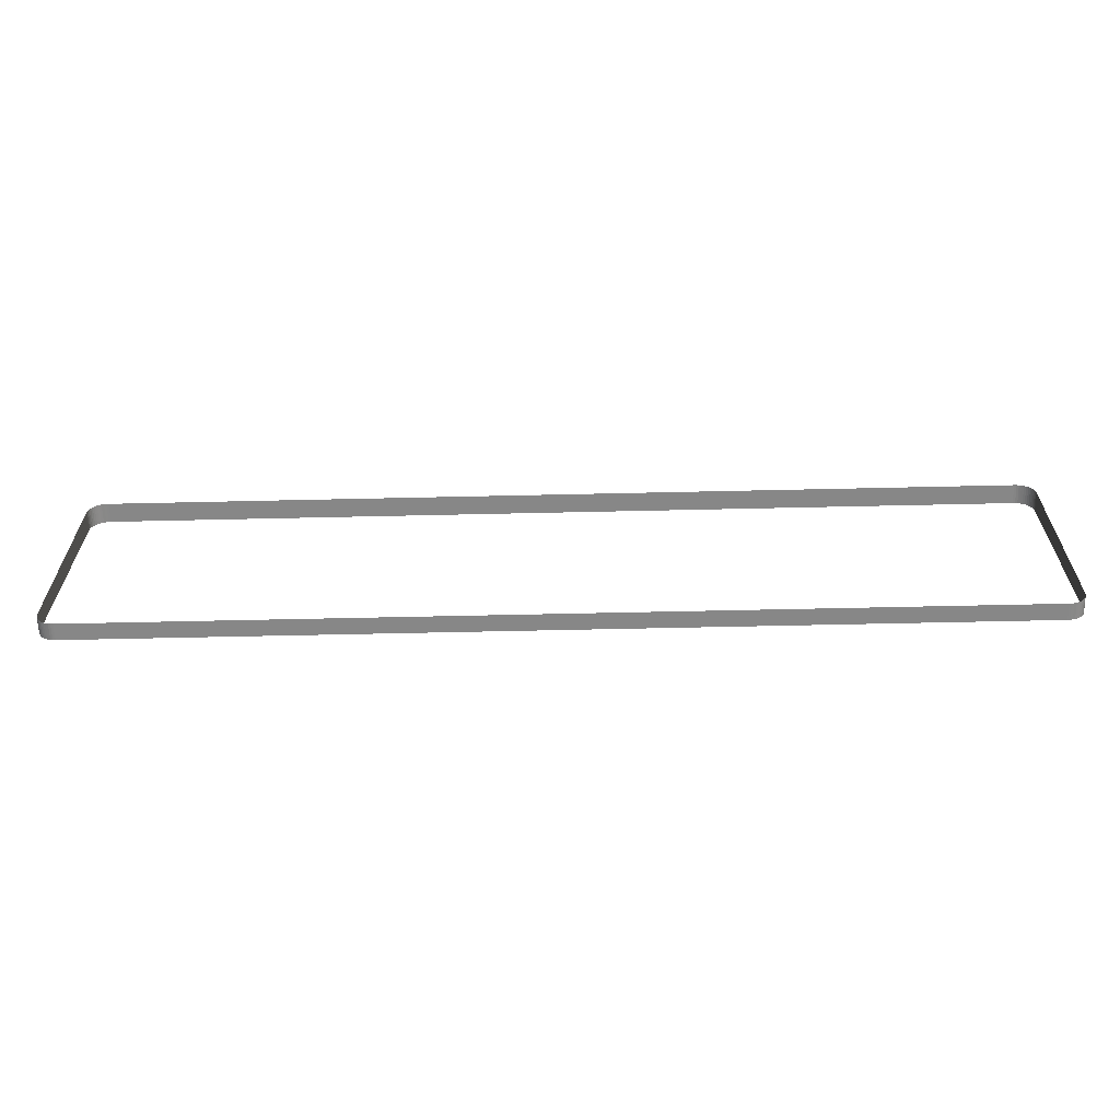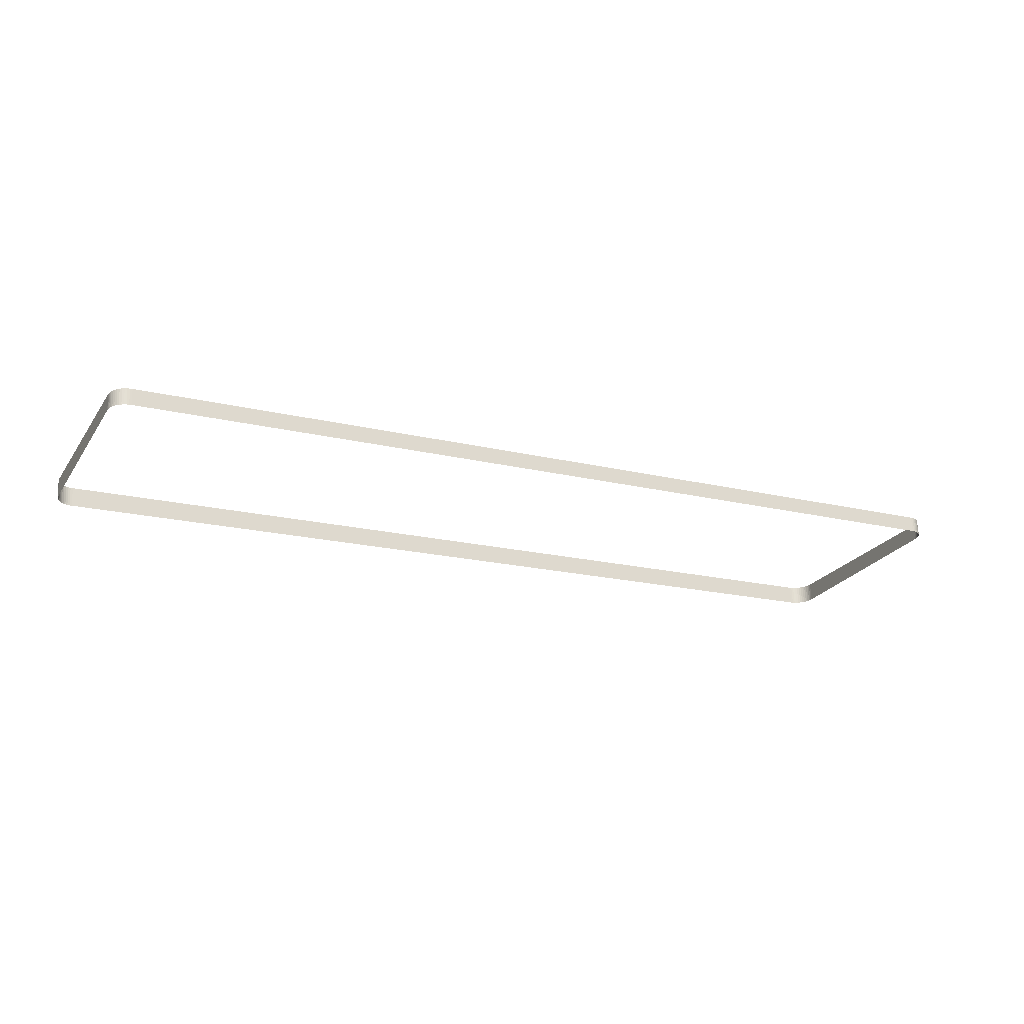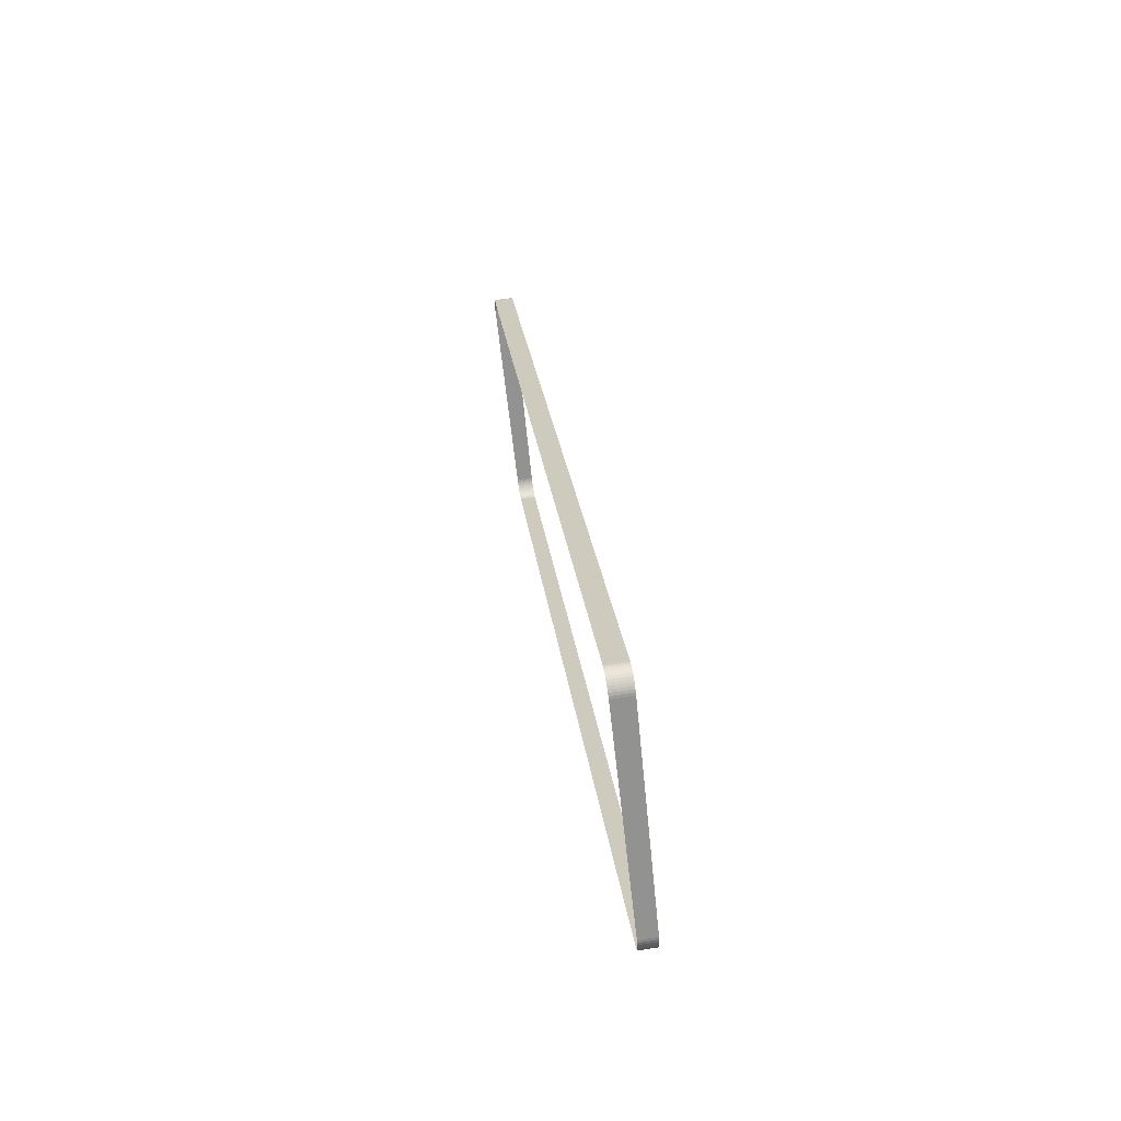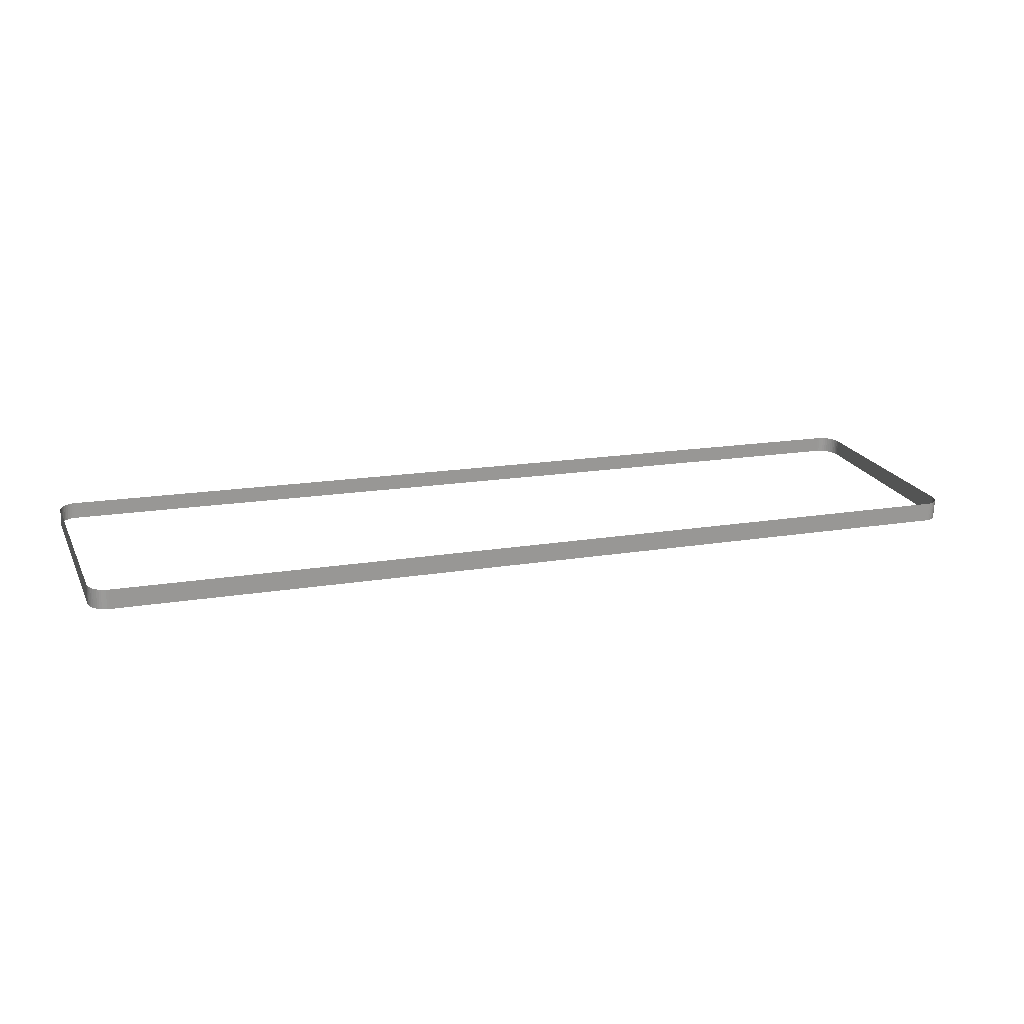
<metadata>
{"format":"obj","ext":"obj","renderer":"f3d","projection":"perspective","resolution":1024,"background":"white","views":[{"elev":-56.7,"azim":-178.6,"up":"+Z"},{"elev":-17.7,"azim":153.9,"up":"+Y"},{"elev":24.1,"azim":83.4,"up":"+Z"},{"elev":15.1,"azim":-20.5,"up":"+Y"}]}
</metadata>
<code>
o #ID193
v -0.4145 0.03727 -0.1529
v -0.415 0.03035 -0.1529
v -0.415 0.0372 -0.1522
v -0.4145 0.03043 -0.1535
v -0.4141 0.03734 -0.1536
v -0.4145 0.03043 -0.1535
v -0.4145 0.03727 -0.1529
v -0.4141 0.03051 -0.1543
v -0.415 0.0372 -0.1522
v -0.4155 0.03028 -0.1522
v -0.4155 0.03714 -0.1515
v -0.415 0.03035 -0.1529
v -0.4141 0.03734 -0.1536
v -0.4139 0.0306 -0.1551
v -0.4141 0.03051 -0.1543
v -0.4139 0.03742 -0.1544
v -0.4161 0.03708 -0.151
v -0.4155 0.03028 -0.1522
v -0.4161 0.03021 -0.1517
v -0.4155 0.03714 -0.1515
v -0.4139 0.03742 -0.1544
v -0.4137 0.03069 -0.1559
v -0.4139 0.0306 -0.1551
v -0.4137 0.0375 -0.1552
v -0.4168 0.03704 -0.1505
v -0.4161 0.03021 -0.1517
v -0.4168 0.03016 -0.1512
v -0.4161 0.03708 -0.151
v -0.4137 0.03759 -0.156
v -0.4137 0.03069 -0.1559
v -0.4137 0.0375 -0.1552
v -0.4137 0.03078 -0.1567
v -0.4176 0.037 -0.1502
v -0.4168 0.03016 -0.1512
v -0.4176 0.03012 -0.1509
v -0.4168 0.03704 -0.1505
v -0.4137 0.04475 -0.2276
v -0.4137 0.03078 -0.1567
v -0.4137 0.03759 -0.156
v -0.4137 0.03891 -0.2282
v -0.4184 0.03698 -0.1499
v -0.4176 0.03012 -0.1509
v -0.4184 0.03009 -0.1506
v -0.4176 0.037 -0.1502
v -0.4137 0.04483 -0.2285
v -0.4137 0.03891 -0.2282
v -0.4137 0.04475 -0.2276
v -0.4137 0.03901 -0.229
v -0.4192 0.03696 -0.1498
v -0.4184 0.03009 -0.1506
v -0.4192 0.03007 -0.1504
v -0.4184 0.03698 -0.1499
v -0.4137 0.04483 -0.2285
v -0.4139 0.0391 -0.2299
v -0.4137 0.03901 -0.229
v -0.4139 0.04491 -0.2293
v -0.42 0.03695 -0.1497
v -0.4192 0.03007 -0.1504
v -0.42 0.03007 -0.1504
v -0.4192 0.03696 -0.1498
v -0.4141 0.04499 -0.2301
v -0.4139 0.0391 -0.2299
v -0.4139 0.04491 -0.2293
v -0.4141 0.03919 -0.2306
v -0.7333 0.03007 -0.1504
v -0.42 0.03695 -0.1497
v -0.42 0.03007 -0.1504
v -0.7333 0.03695 -0.1497
v -0.4145 0.04506 -0.2308
v -0.4141 0.03919 -0.2306
v -0.4141 0.04499 -0.2301
v -0.4145 0.03927 -0.2314
v -0.7341 0.03007 -0.1504
v -0.7333 0.03695 -0.1497
v -0.7333 0.03007 -0.1504
v -0.7341 0.03696 -0.1498
v -0.4145 0.04506 -0.2308
v -0.415 0.03935 -0.2321
v -0.4145 0.03927 -0.2314
v -0.415 0.04513 -0.2315
v -0.735 0.03009 -0.1506
v -0.7341 0.03696 -0.1498
v -0.7341 0.03007 -0.1504
v -0.735 0.03698 -0.1499
v -0.4155 0.04519 -0.2321
v -0.415 0.03935 -0.2321
v -0.415 0.04513 -0.2315
v -0.4155 0.03942 -0.2327
v -0.7358 0.03012 -0.1509
v -0.735 0.03698 -0.1499
v -0.735 0.03009 -0.1506
v -0.7358 0.037 -0.1502
v -0.4155 0.04519 -0.2321
v -0.4161 0.03948 -0.2332
v -0.4155 0.03942 -0.2327
v -0.4161 0.04525 -0.2326
v -0.7365 0.03016 -0.1512
v -0.7358 0.037 -0.1502
v -0.7358 0.03012 -0.1509
v -0.7365 0.03704 -0.1505
v -0.4161 0.04525 -0.2326
v -0.4168 0.03954 -0.2337
v -0.4161 0.03948 -0.2332
v -0.4168 0.04529 -0.2331
v -0.7372 0.03021 -0.1517
v -0.7365 0.03704 -0.1505
v -0.7365 0.03016 -0.1512
v -0.7372 0.03708 -0.151
v -0.4168 0.04529 -0.2331
v -0.4176 0.03958 -0.2341
v -0.4168 0.03954 -0.2337
v -0.4176 0.04533 -0.2335
v -0.7378 0.03028 -0.1522
v -0.7372 0.03708 -0.151
v -0.7372 0.03021 -0.1517
v -0.7378 0.03714 -0.1515
v -0.4176 0.04533 -0.2335
v -0.4184 0.03961 -0.2343
v -0.4176 0.03958 -0.2341
v -0.4184 0.04536 -0.2337
v -0.7378 0.03028 -0.1522
v -0.7384 0.0372 -0.1522
v -0.7378 0.03714 -0.1515
v -0.7384 0.03035 -0.1529
v -0.4184 0.04536 -0.2337
v -0.4192 0.03963 -0.2345
v -0.4184 0.03961 -0.2343
v -0.4192 0.04537 -0.2339
v -0.7384 0.03035 -0.1529
v -0.7388 0.03727 -0.1529
v -0.7384 0.0372 -0.1522
v -0.7388 0.03043 -0.1535
v -0.4192 0.04537 -0.2339
v -0.42 0.03963 -0.2345
v -0.4192 0.03963 -0.2345
v -0.42 0.04538 -0.234
v -0.7392 0.03051 -0.1543
v -0.7388 0.03727 -0.1529
v -0.7388 0.03043 -0.1535
v -0.7392 0.03734 -0.1536
v -0.42 0.04538 -0.234
v -0.7333 0.03963 -0.2345
v -0.42 0.03963 -0.2345
v -0.7333 0.04538 -0.234
v -0.7395 0.0306 -0.1551
v -0.7392 0.03734 -0.1536
v -0.7392 0.03051 -0.1543
v -0.7395 0.03742 -0.1544
v -0.7333 0.03963 -0.2345
v -0.7341 0.04537 -0.2339
v -0.7341 0.03963 -0.2345
v -0.7333 0.04538 -0.234
v -0.7396 0.03069 -0.1559
v -0.7395 0.03742 -0.1544
v -0.7395 0.0306 -0.1551
v -0.7396 0.0375 -0.1552
v -0.7341 0.03963 -0.2345
v -0.735 0.04536 -0.2337
v -0.735 0.03961 -0.2343
v -0.7341 0.04537 -0.2339
v -0.7397 0.03078 -0.1567
v -0.7396 0.0375 -0.1552
v -0.7396 0.03069 -0.1559
v -0.7397 0.03759 -0.156
v -0.735 0.03961 -0.2343
v -0.7358 0.04533 -0.2335
v -0.7358 0.03958 -0.2341
v -0.735 0.04536 -0.2337
v -0.7397 0.03891 -0.2282
v -0.7397 0.03759 -0.156
v -0.7397 0.03078 -0.1567
v -0.7397 0.04475 -0.2276
v -0.7358 0.03958 -0.2341
v -0.7365 0.04529 -0.2331
v -0.7365 0.03954 -0.2337
v -0.7358 0.04533 -0.2335
v -0.7396 0.03901 -0.229
v -0.7397 0.04475 -0.2276
v -0.7397 0.03891 -0.2282
v -0.7396 0.04483 -0.2285
v -0.7365 0.03954 -0.2337
v -0.7372 0.04525 -0.2326
v -0.7372 0.03948 -0.2332
v -0.7365 0.04529 -0.2331
v -0.7395 0.0391 -0.2299
v -0.7396 0.04483 -0.2285
v -0.7396 0.03901 -0.229
v -0.7395 0.04491 -0.2293
v -0.7372 0.03948 -0.2332
v -0.7378 0.04519 -0.2321
v -0.7378 0.03942 -0.2327
v -0.7372 0.04525 -0.2326
v -0.7392 0.03919 -0.2306
v -0.7395 0.04491 -0.2293
v -0.7395 0.0391 -0.2299
v -0.7392 0.04499 -0.2301
v -0.7384 0.03935 -0.2321
v -0.7378 0.04519 -0.2321
v -0.7384 0.04513 -0.2315
v -0.7378 0.03942 -0.2327
v -0.7392 0.03919 -0.2306
v -0.7388 0.04506 -0.2308
v -0.7392 0.04499 -0.2301
v -0.7388 0.03927 -0.2314
v -0.7384 0.03935 -0.2321
v -0.7388 0.04506 -0.2308
v -0.7388 0.03927 -0.2314
v -0.7384 0.04513 -0.2315
f 1 2 3
f 3 2 1
f 2 1 4
f 4 1 2
f 5 6 7
f 7 6 5
f 6 5 8
f 8 5 6
f 9 10 11
f 11 10 9
f 10 9 12
f 12 9 10
f 13 14 15
f 15 14 13
f 14 13 16
f 16 13 14
f 17 18 19
f 19 18 17
f 18 17 20
f 20 17 18
f 21 22 23
f 23 22 21
f 22 21 24
f 24 21 22
f 25 26 27
f 27 26 25
f 26 25 28
f 28 25 26
f 29 30 31
f 31 30 29
f 30 29 32
f 32 29 30
f 33 34 35
f 35 34 33
f 34 33 36
f 36 33 34
f 37 38 39
f 39 38 37
f 38 37 40
f 40 37 38
f 41 42 43
f 43 42 41
f 42 41 44
f 44 41 42
f 45 46 47
f 47 46 45
f 46 45 48
f 48 45 46
f 49 50 51
f 51 50 49
f 50 49 52
f 52 49 50
f 53 54 55
f 55 54 53
f 54 53 56
f 56 53 54
f 57 58 59
f 59 58 57
f 58 57 60
f 60 57 58
f 61 62 63
f 63 62 61
f 62 61 64
f 64 61 62
f 65 66 67
f 67 66 65
f 66 65 68
f 68 65 66
f 69 70 71
f 71 70 69
f 70 69 72
f 72 69 70
f 73 74 75
f 75 74 73
f 74 73 76
f 76 73 74
f 77 78 79
f 79 78 77
f 78 77 80
f 80 77 78
f 81 82 83
f 83 82 81
f 82 81 84
f 84 81 82
f 85 86 87
f 87 86 85
f 86 85 88
f 88 85 86
f 89 90 91
f 91 90 89
f 90 89 92
f 92 89 90
f 93 94 95
f 95 94 93
f 94 93 96
f 96 93 94
f 97 98 99
f 99 98 97
f 98 97 100
f 100 97 98
f 101 102 103
f 103 102 101
f 102 101 104
f 104 101 102
f 105 106 107
f 107 106 105
f 106 105 108
f 108 105 106
f 109 110 111
f 111 110 109
f 110 109 112
f 112 109 110
f 113 114 115
f 115 114 113
f 114 113 116
f 116 113 114
f 117 118 119
f 119 118 117
f 118 117 120
f 120 117 118
f 121 122 123
f 123 122 121
f 122 121 124
f 124 121 122
f 125 126 127
f 127 126 125
f 126 125 128
f 128 125 126
f 129 130 131
f 131 130 129
f 130 129 132
f 132 129 130
f 133 134 135
f 135 134 133
f 134 133 136
f 136 133 134
f 137 138 139
f 139 138 137
f 138 137 140
f 140 137 138
f 141 142 143
f 143 142 141
f 142 141 144
f 144 141 142
f 145 146 147
f 147 146 145
f 146 145 148
f 148 145 146
f 149 150 151
f 151 150 149
f 150 149 152
f 152 149 150
f 153 154 155
f 155 154 153
f 154 153 156
f 156 153 154
f 157 158 159
f 159 158 157
f 158 157 160
f 160 157 158
f 161 162 163
f 163 162 161
f 162 161 164
f 164 161 162
f 165 166 167
f 167 166 165
f 166 165 168
f 168 165 166
f 169 170 171
f 171 170 169
f 170 169 172
f 172 169 170
f 173 174 175
f 175 174 173
f 174 173 176
f 176 173 174
f 177 178 179
f 179 178 177
f 178 177 180
f 180 177 178
f 181 182 183
f 183 182 181
f 182 181 184
f 184 181 182
f 185 186 187
f 187 186 185
f 186 185 188
f 188 185 186
f 189 190 191
f 191 190 189
f 190 189 192
f 192 189 190
f 193 194 195
f 195 194 193
f 194 193 196
f 196 193 194
f 197 198 199
f 199 198 197
f 198 197 200
f 200 197 198
f 201 202 203
f 203 202 201
f 202 201 204
f 204 201 202
f 205 206 207
f 207 206 205
f 206 205 208
f 208 205 206

</code>
